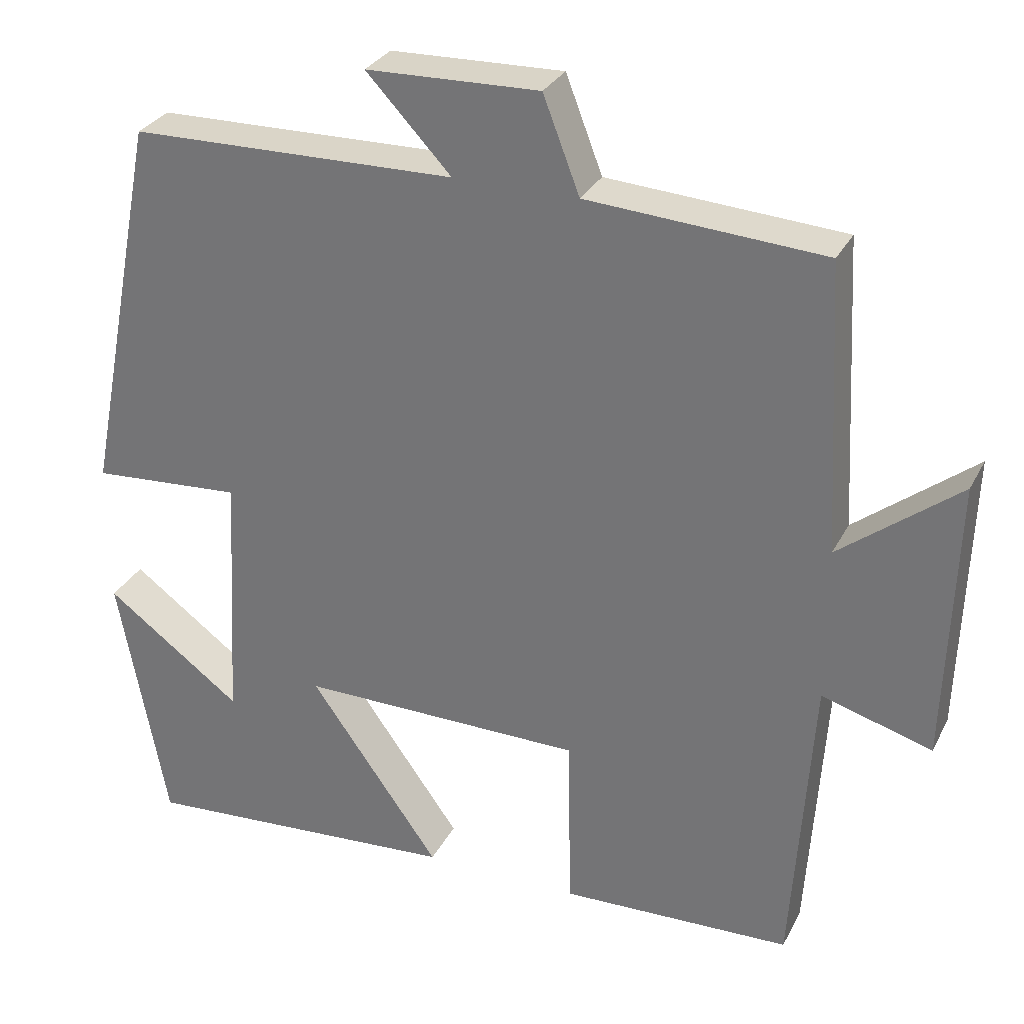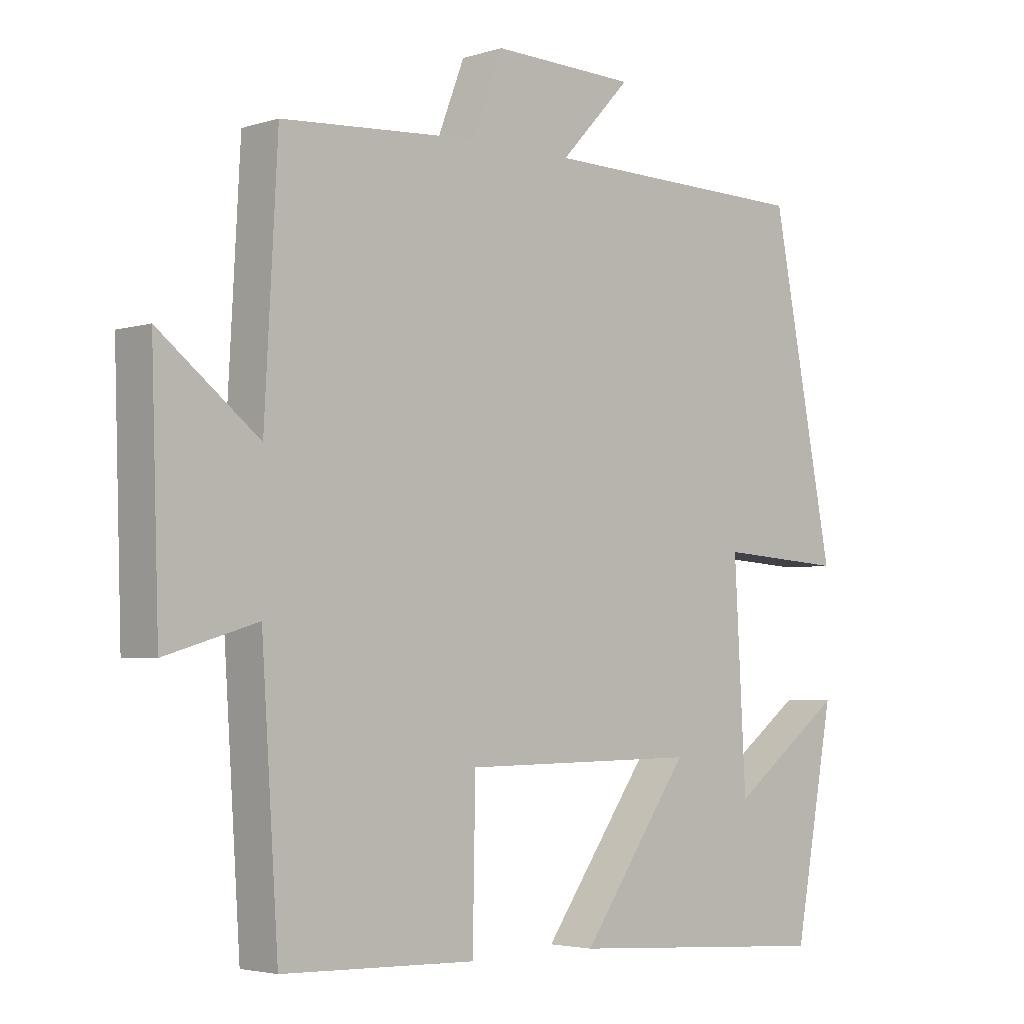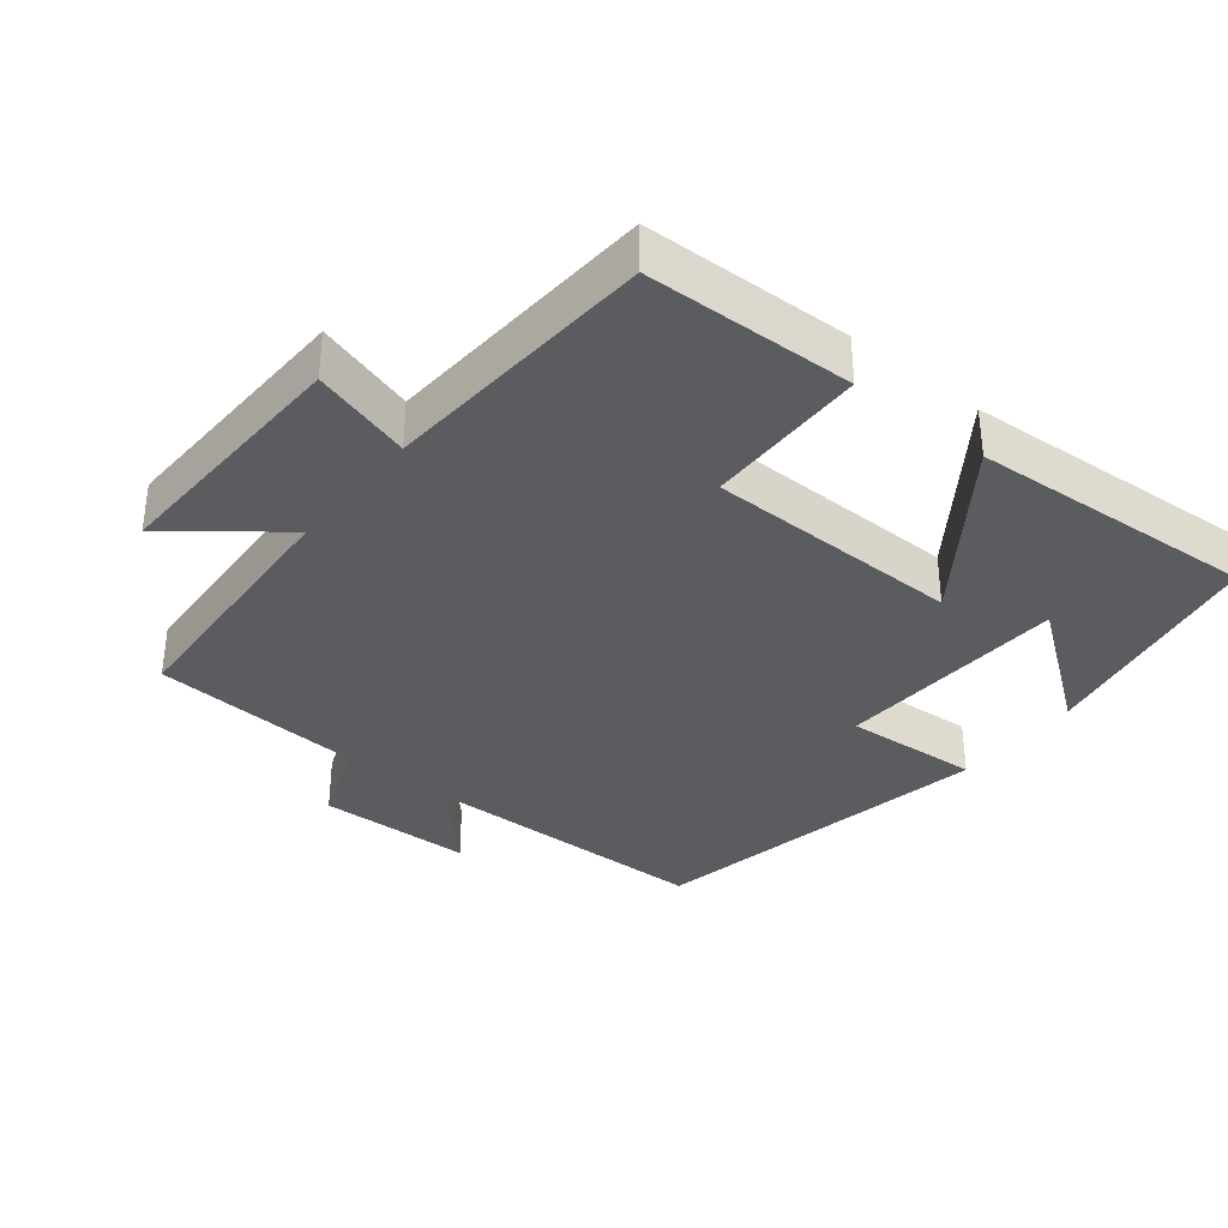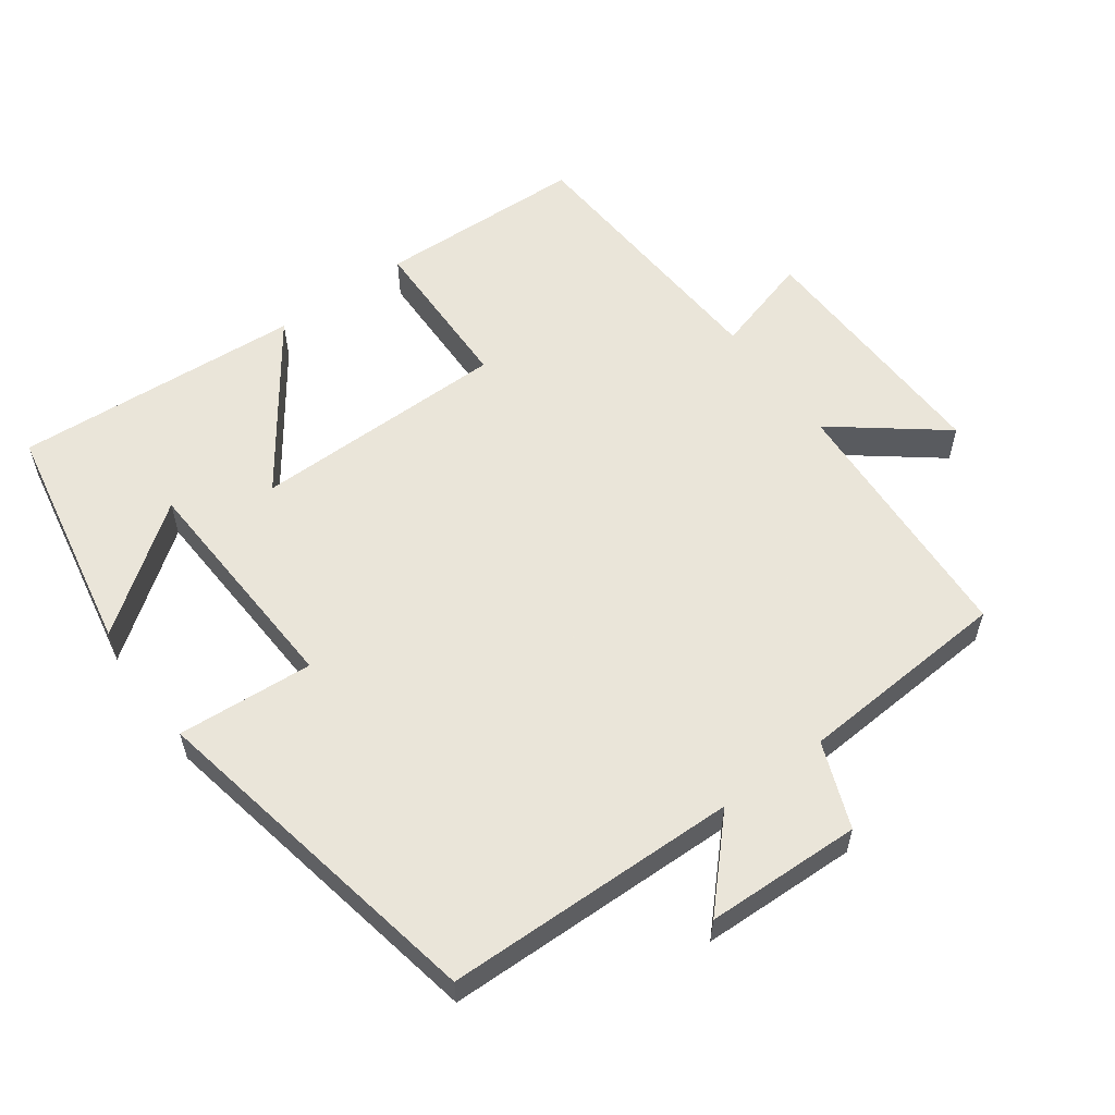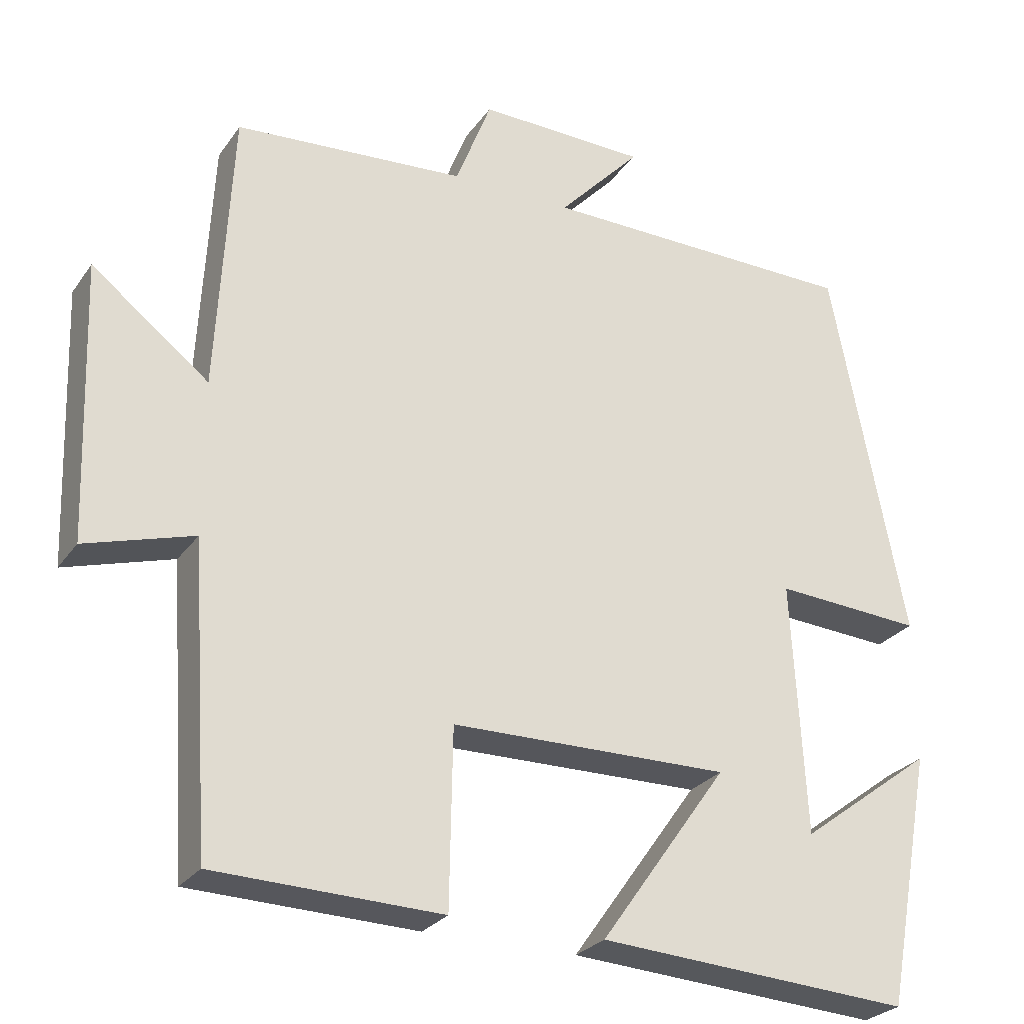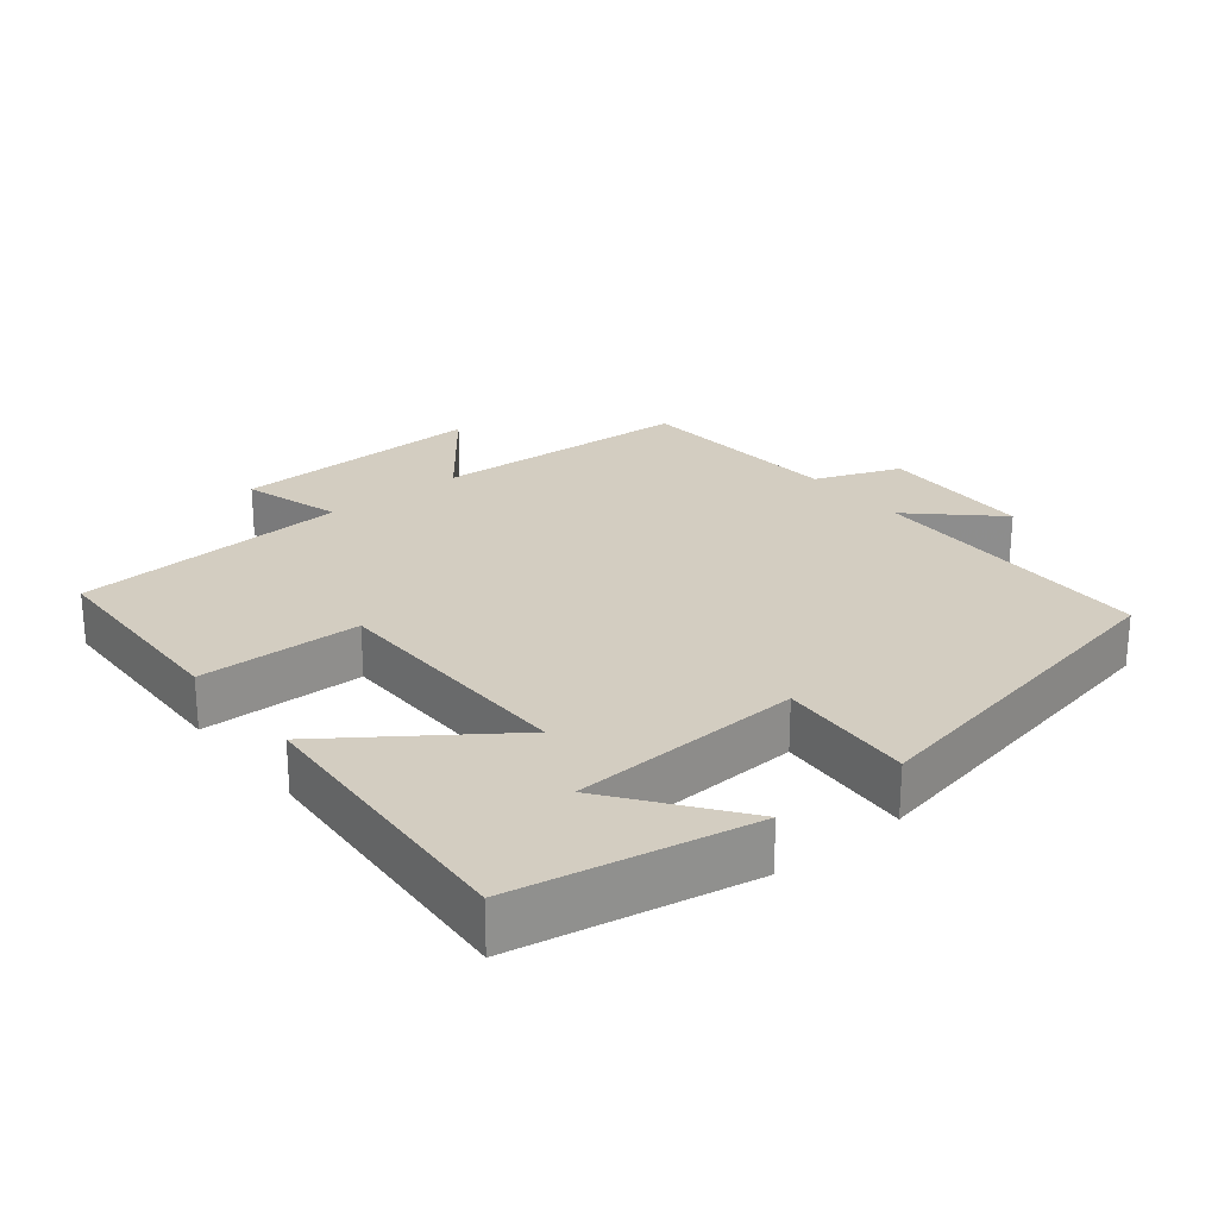
<metadata>
{"format":"obj","ext":"obj","renderer":"f3d","projection":"perspective","resolution":1024,"background":"white","views":[{"elev":29.8,"azim":23.1,"up":"+Z"},{"elev":-3.7,"azim":136.2,"up":"+Z"},{"elev":-35.2,"azim":141.3,"up":"+Y"},{"elev":57.7,"azim":-35.9,"up":"+Y"},{"elev":-26.6,"azim":152.6,"up":"+Z"},{"elev":24.8,"azim":-128.9,"up":"+Y"}]}
</metadata>
<code>
v 0.474 0.07 -0.491
v 0.176 0.07 -0.5
v 0.172 0.07 -0.268
v -0.194 0.07 -0.264
v -0.026 0.07 -0.5
v -0.438 0.07 -0.527
v -0.5 0.07 -0.192
v -0.324 0.07 -0.323
v -0.306 0.07 0.009
v -0.5 0.07 -0.004
v -0.403 0.07 0.493
v 0.016 0.07 0.5
v -0.093 0.07 0.616
v 0.129 0.07 0.622
v 0.176 0.07 0.5
v 0.48 0.07 0.479
v 0.5 0.07 0.106
v 0.654 0.07 0.226
v 0.642 0.07 -0.138
v 0.5 0.07 -0.096
v 0.474 0 -0.491
v 0.176 0 -0.5
v 0.172 0 -0.268
v -0.194 0 -0.264
v -0.026 0 -0.5
v -0.438 0 -0.527
v -0.5 0 -0.192
v -0.324 0 -0.323
v -0.306 0 0.009
v -0.5 0 -0.004
v -0.403 0 0.493
v 0.016 0 0.5
v -0.093 0 0.616
v 0.129 0 0.622
v 0.176 0 0.5
v 0.48 0 0.479
v 0.5 0 0.106
v 0.654 0 0.226
v 0.642 0 -0.138
v 0.5 0 -0.096
f 17 18 19 20
f 1 2 3
f 20 1 3
f 17 20 3
f 16 17 3
f 15 16 3
f 12 13 14 15
f 11 12 15
f 10 11 15
f 9 10 15
f 8 9 15
f 6 7 8
f 4 5 6 8
f 4 8 15
f 3 4 15
f 40 39 38 37
f 23 22 21
f 23 21 40
f 23 40 37
f 23 37 36
f 23 36 35
f 35 34 33 32
f 35 32 31
f 35 31 30
f 35 30 29
f 35 29 28
f 28 27 26
f 28 26 25 24
f 35 28 24
f 35 24 23
f 1 21 22 2
f 2 22 23 3
f 3 23 24 4
f 4 24 25 5
f 5 25 26 6
f 6 26 27 7
f 7 27 28 8
f 8 28 29 9
f 9 29 30 10
f 10 30 31 11
f 11 31 32 12
f 12 32 33 13
f 13 33 34 14
f 14 34 35 15
f 15 35 36 16
f 16 36 37 17
f 17 37 38 18
f 18 38 39 19
f 19 39 40 20
f 20 40 21 1

</code>
